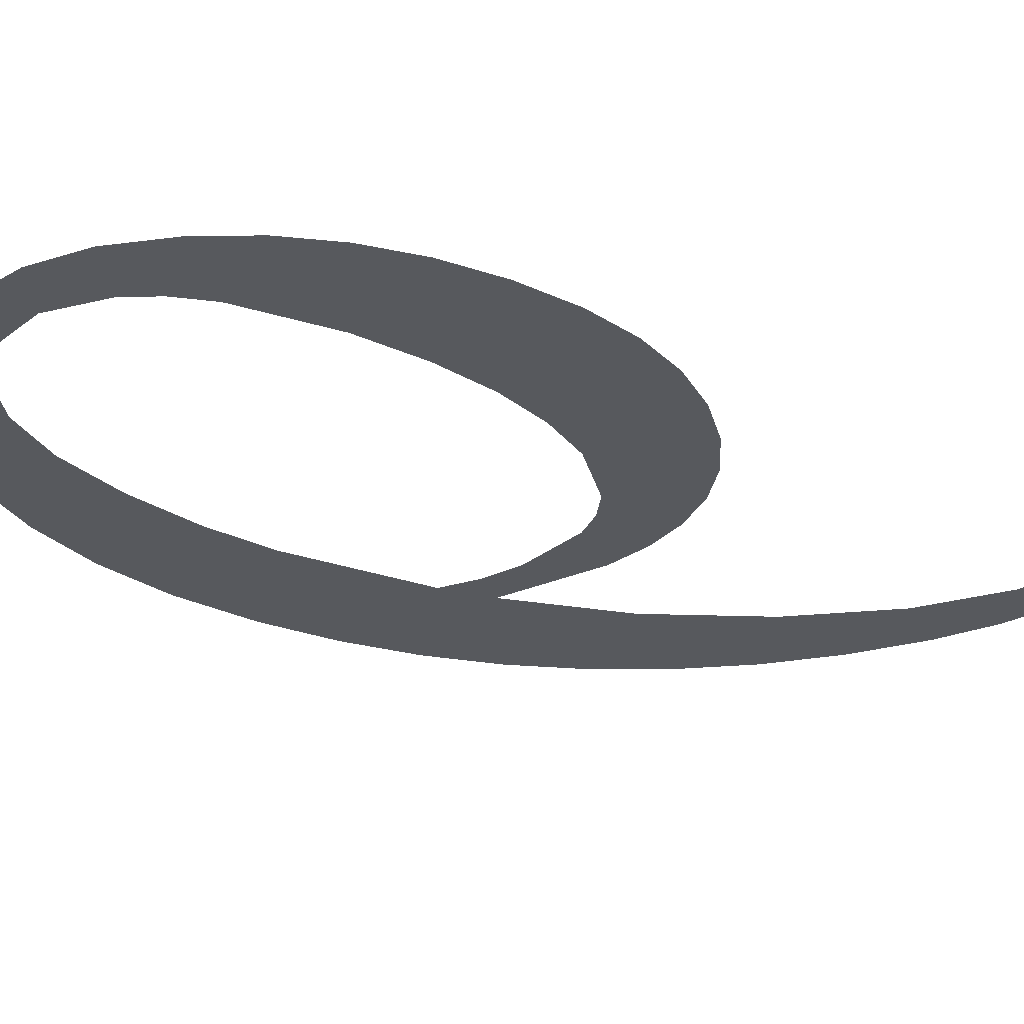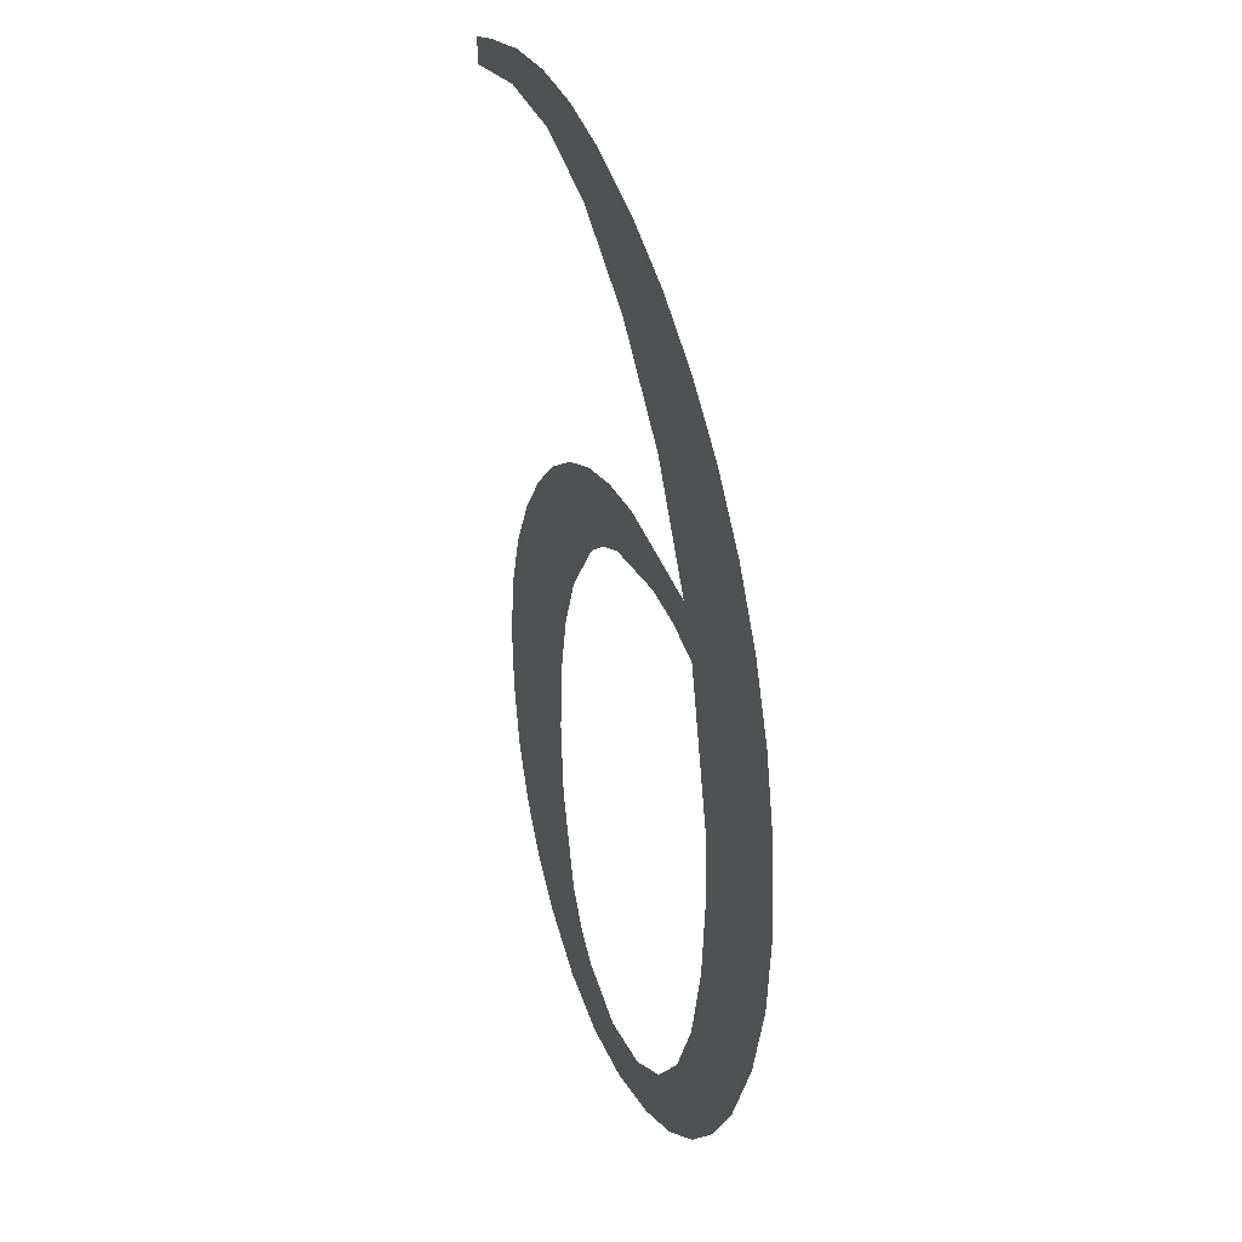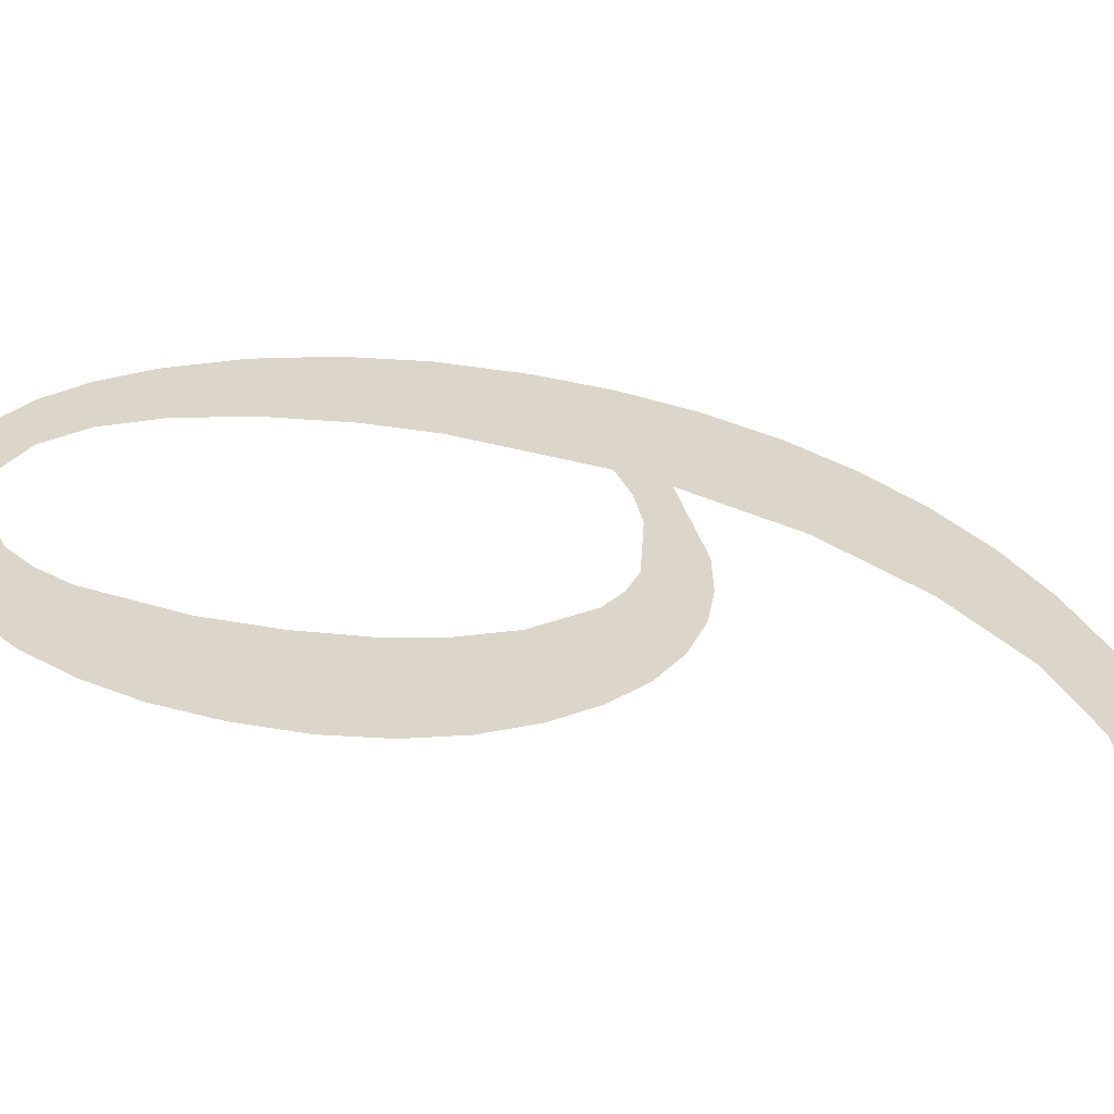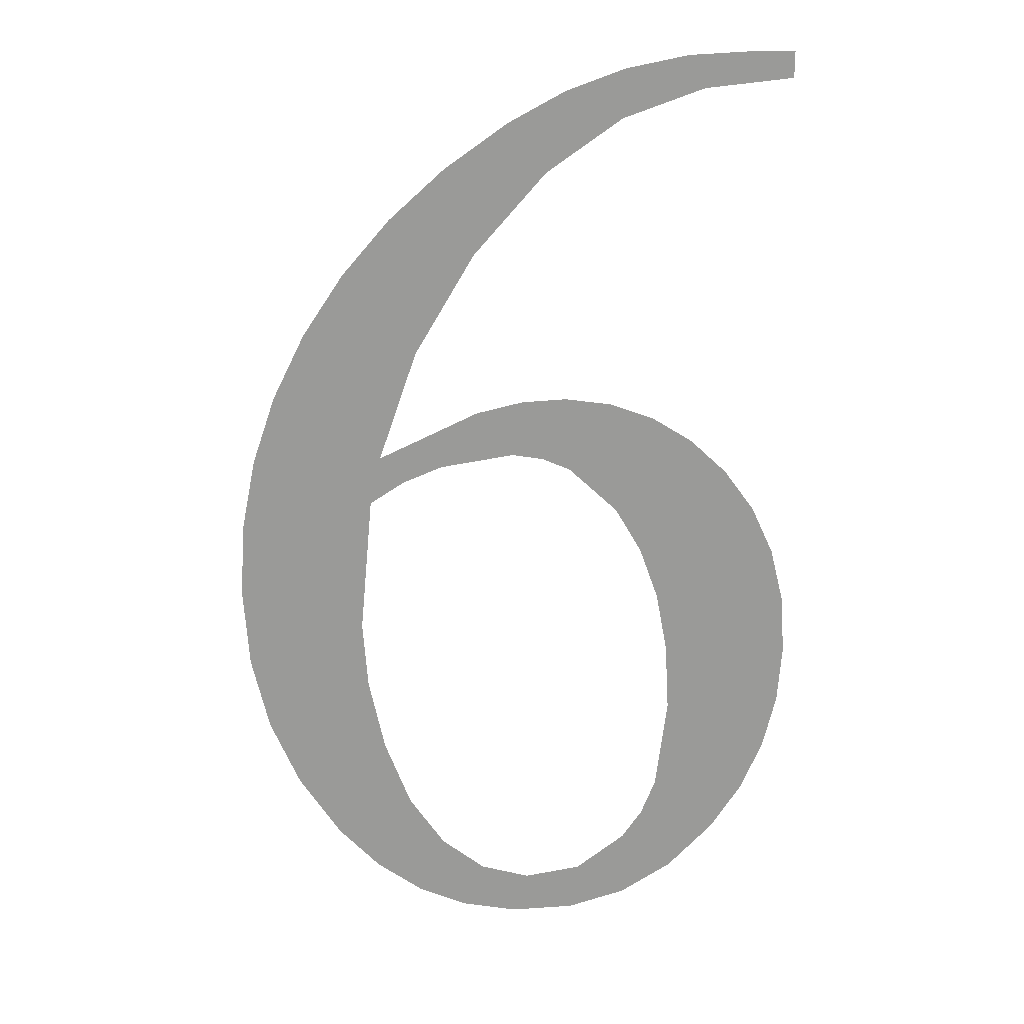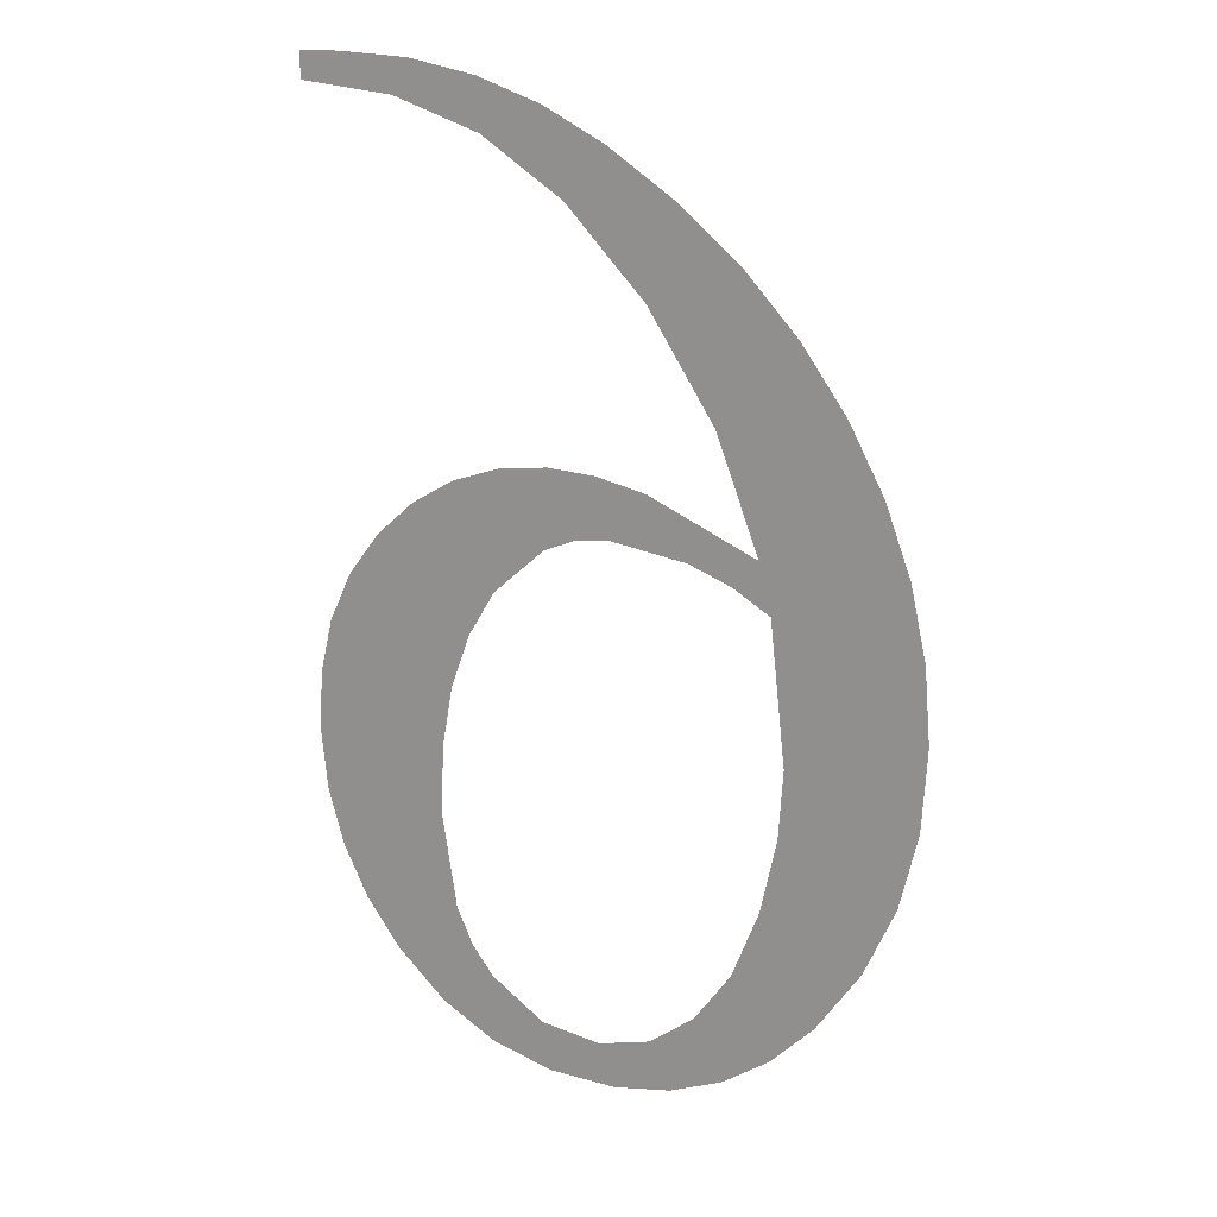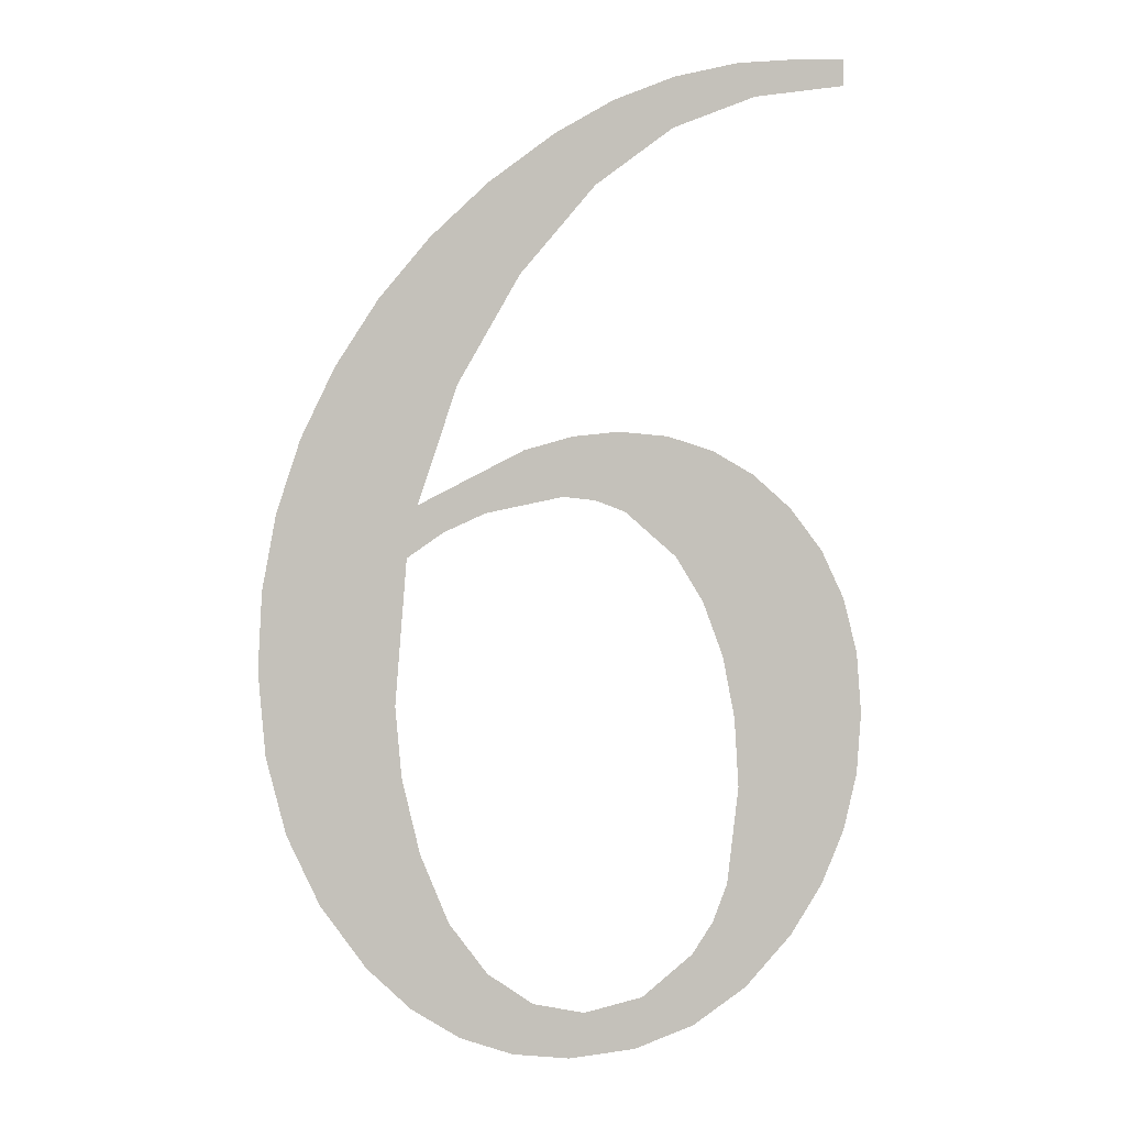
<metadata>
{"format":"obj","ext":"obj","renderer":"f3d","projection":"perspective","resolution":1024,"background":"white","views":[{"elev":-28.1,"azim":-117.2,"up":"+Y"},{"elev":16.9,"azim":67.1,"up":"+Z"},{"elev":28.5,"azim":-75.3,"up":"+Y"},{"elev":23.5,"azim":-176.8,"up":"+Z"},{"elev":15.8,"azim":19.6,"up":"+Z"},{"elev":6.1,"azim":174.1,"up":"+Z"}]}
</metadata>
<code>
o _9_1_1_2/_9/mesh240/mesh240-geometry#mesh240-geometry
v -0.1958 0.0654 -0.1013
v -0.1958 0.06531 -0.0996
v -0.1959 0.06536 -0.1005
v -0.1956 0.06545 -0.1021
v -0.1956 0.06527 -0.09883
v -0.1953 0.06549 -0.1029
v -0.1953 0.06523 -0.09815
v -0.1948 0.06553 -0.1036
v -0.1948 0.0652 -0.09756
v -0.1942 0.06557 -0.1043
v -0.1943 0.06517 -0.09709
v -0.1941 0.06541 -0.1015
v -0.1939 0.06549 -0.1028
v -0.194 0.06536 -0.1005
v -0.1935 0.0656 -0.1048
v -0.1937 0.06515 -0.09675
v -0.1937 0.06552 -0.1034
v -0.1939 0.06531 -0.09962
v -0.1934 0.06554 -0.1038
v -0.1936 0.06527 -0.09886
v -0.1926 0.06562 -0.1051
v -0.1931 0.06514 -0.09655
v -0.1927 0.06558 -0.1044
v -0.1932 0.06523 -0.09822
v -0.1919 0.06559 -0.1046
v -0.1925 0.0652 -0.09759
v -0.1917 0.06562 -0.1052
v -0.1924 0.06514 -0.09648
v -0.1912 0.06558 -0.1044
v -0.1921 0.06519 -0.09743
v -0.1909 0.06562 -0.1051
v -0.1918 0.06514 -0.09654
v -0.1905 0.06555 -0.104
v -0.1916 0.06519 -0.09737
v -0.1902 0.0656 -0.1049
v -0.1911 0.06515 -0.09673
v -0.19 0.06551 -0.1033
v -0.1906 0.0652 -0.09759
v -0.1895 0.06558 -0.1045
v -0.1896 0.06519 -0.09747
v -0.1896 0.06546 -0.1023
v -0.19 0.06521 -0.09785
v -0.1894 0.0654 -0.1012
v -0.1895 0.06523 -0.0982
v -0.1889 0.06555 -0.1039
v -0.1891 0.06503 -0.09466
v -0.1893 0.06535 -0.1002
v -0.1898 0.06499 -0.09382
v -0.1902 0.0651 -0.09582
v -0.1885 0.06509 -0.09558
v -0.1906 0.06495 -0.09306
v -0.1882 0.0655 -0.103
v -0.1911 0.06502 -0.09431
v -0.188 0.06514 -0.09656
v -0.1916 0.06491 -0.09239
v -0.1878 0.06544 -0.102
v -0.1921 0.06495 -0.09309
v -0.1877 0.0652 -0.09758
v -0.1924 0.06488 -0.09193
v -0.1875 0.06538 -0.1009
v -0.1932 0.0649 -0.0923
v -0.1875 0.06526 -0.09863
v -0.1932 0.06487 -0.0916
v -0.1874 0.06532 -0.09972
v -0.1941 0.06485 -0.09141
v -0.1943 0.06488 -0.09187
v -0.195 0.06485 -0.09134
v -0.1956 0.06485 -0.09134
v -0.1956 0.06487 -0.09171
f 1 2 3
f 2 1 4
f 3 2 1
f 4 1 2
f 2 4 5
f 5 4 2
f 5 4 6
f 6 4 5
f 5 6 7
f 7 6 5
f 7 6 8
f 8 6 7
f 7 8 9
f 9 8 7
f 9 8 10
f 10 8 9
f 9 10 11
f 11 10 9
f 11 10 12
f 12 10 11
f 10 13 12
f 12 13 10
f 11 12 14
f 14 12 11
f 13 10 15
f 15 10 13
f 11 14 16
f 16 14 11
f 13 15 17
f 17 15 13
f 16 14 18
f 18 14 16
f 17 15 19
f 19 15 17
f 16 18 20
f 20 18 16
f 19 15 21
f 21 15 19
f 16 20 22
f 22 20 16
f 19 21 23
f 23 21 19
f 22 20 24
f 24 20 22
f 23 21 25
f 25 21 23
f 22 24 26
f 26 24 22
f 25 21 27
f 27 21 25
f 22 26 28
f 28 26 22
f 25 27 29
f 29 27 25
f 28 26 30
f 30 26 28
f 29 27 31
f 31 27 29
f 28 30 32
f 32 30 28
f 29 31 33
f 33 31 29
f 32 30 34
f 34 30 32
f 33 31 35
f 35 31 33
f 32 34 36
f 36 34 32
f 33 35 37
f 37 35 33
f 36 34 38
f 38 34 36
f 37 35 39
f 39 35 37
f 36 38 40
f 40 38 36
f 37 39 41
f 41 39 37
f 40 38 42
f 42 38 40
f 41 39 43
f 43 39 41
f 40 42 44
f 44 42 40
f 43 39 45
f 45 39 43
f 46 40 44
f 44 40 46
f 43 45 47
f 47 45 43
f 48 40 46
f 46 40 48
f 46 44 47
f 47 44 46
f 47 45 46
f 46 45 47
f 48 49 40
f 40 49 48
f 46 45 50
f 50 45 46
f 51 49 48
f 48 49 51
f 50 45 52
f 52 45 50
f 51 53 49
f 49 53 51
f 50 52 54
f 54 52 50
f 55 53 51
f 51 53 55
f 54 52 56
f 56 52 54
f 55 57 53
f 53 57 55
f 54 56 58
f 58 56 54
f 59 57 55
f 55 57 59
f 58 56 60
f 60 56 58
f 59 61 57
f 57 61 59
f 58 60 62
f 62 60 58
f 63 61 59
f 59 61 63
f 62 60 64
f 64 60 62
f 65 61 63
f 63 61 65
f 65 66 61
f 61 66 65
f 67 66 65
f 65 66 67
f 68 66 67
f 67 66 68
f 66 68 69
f 69 68 66

</code>
